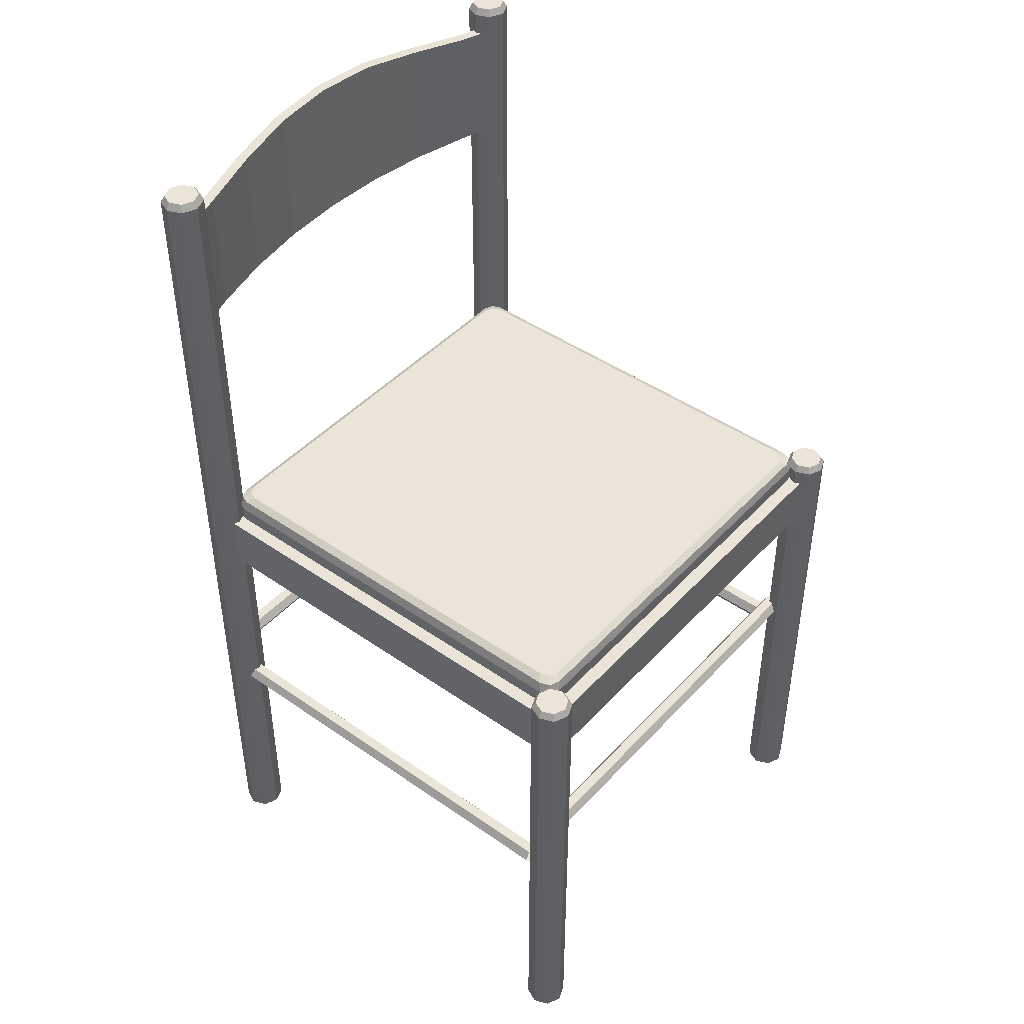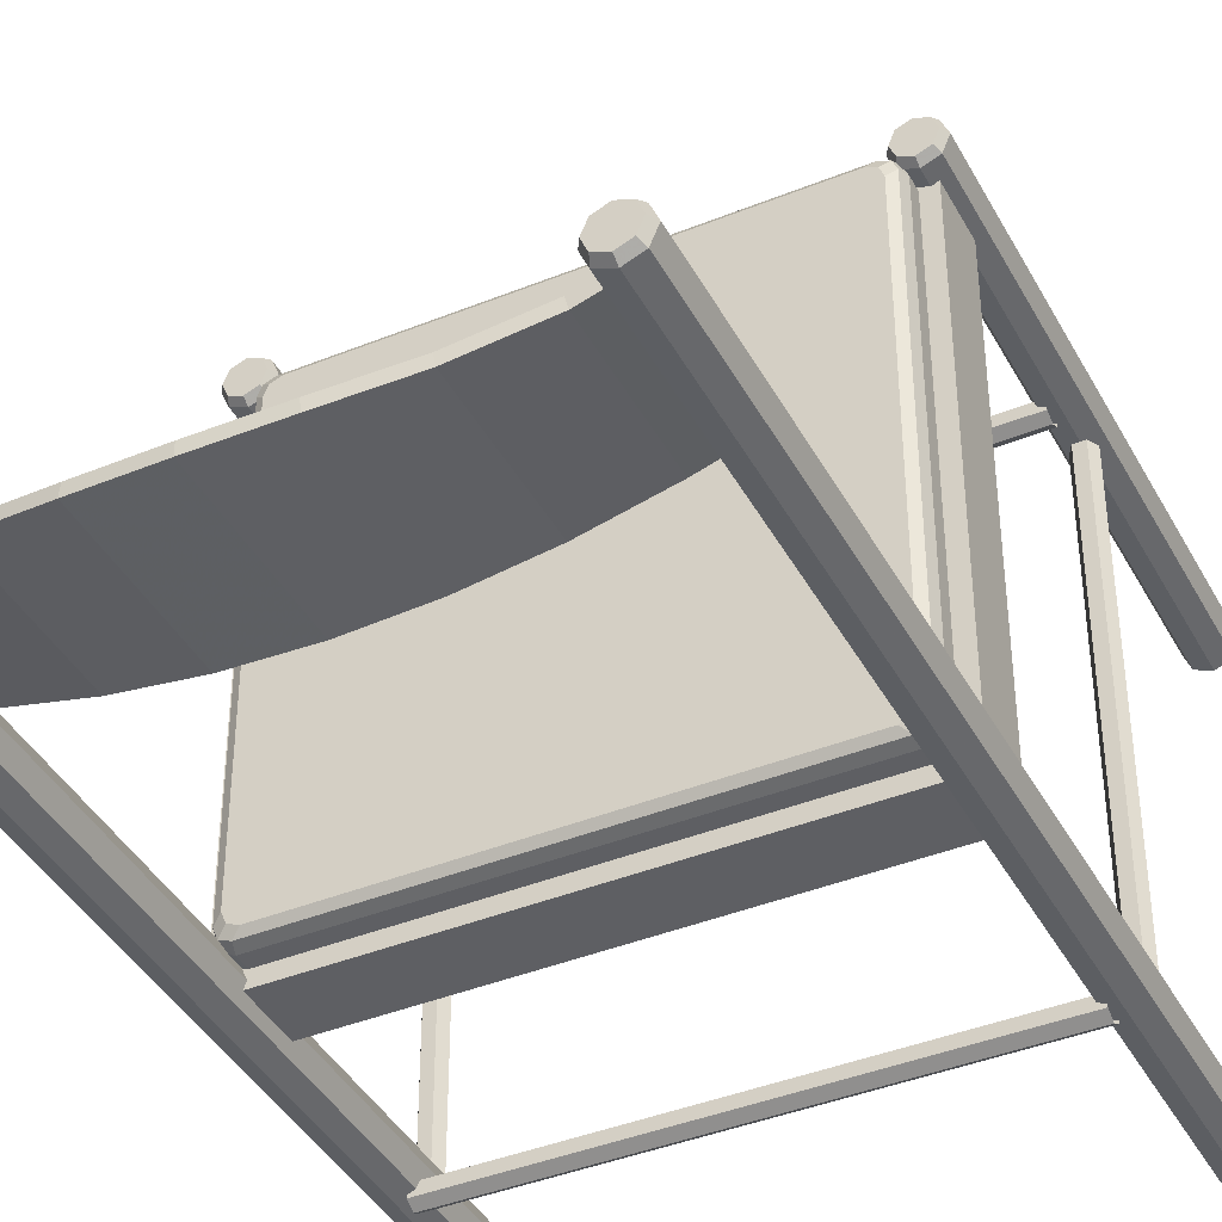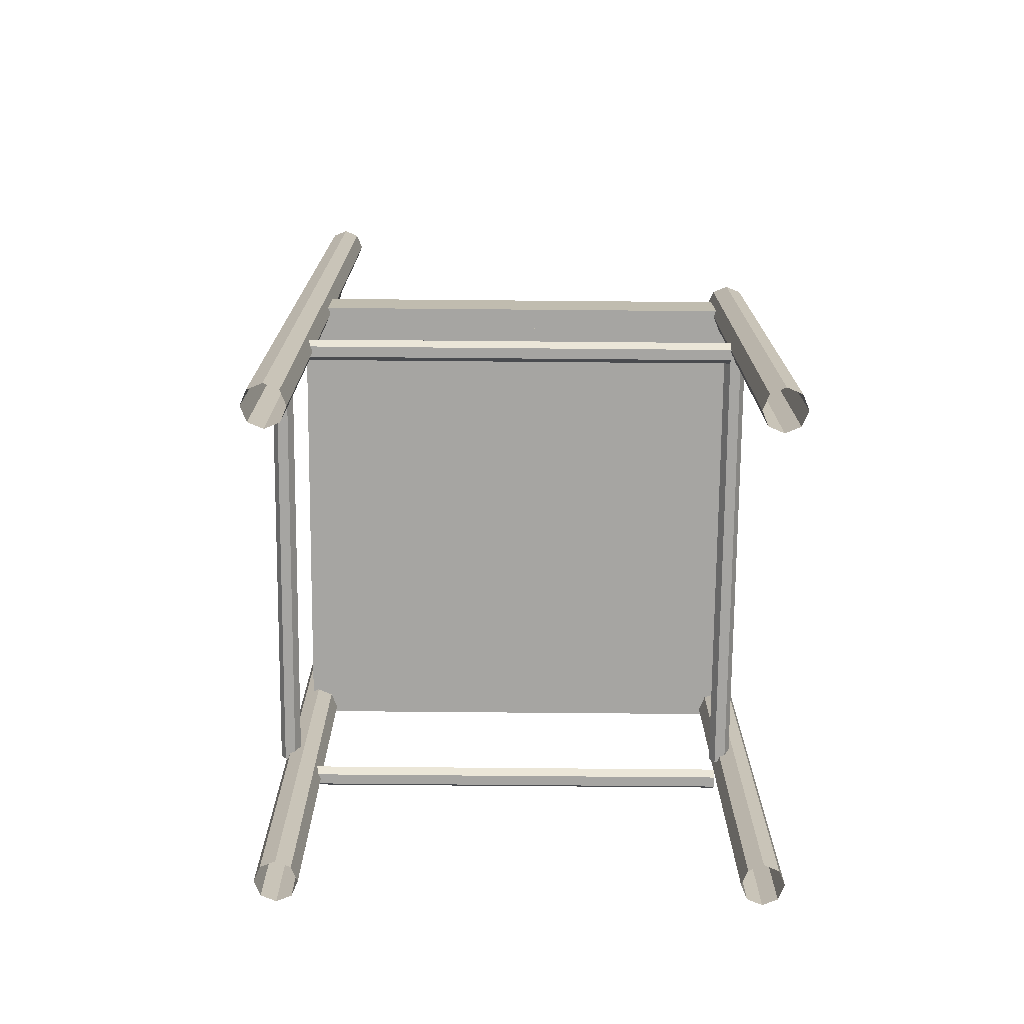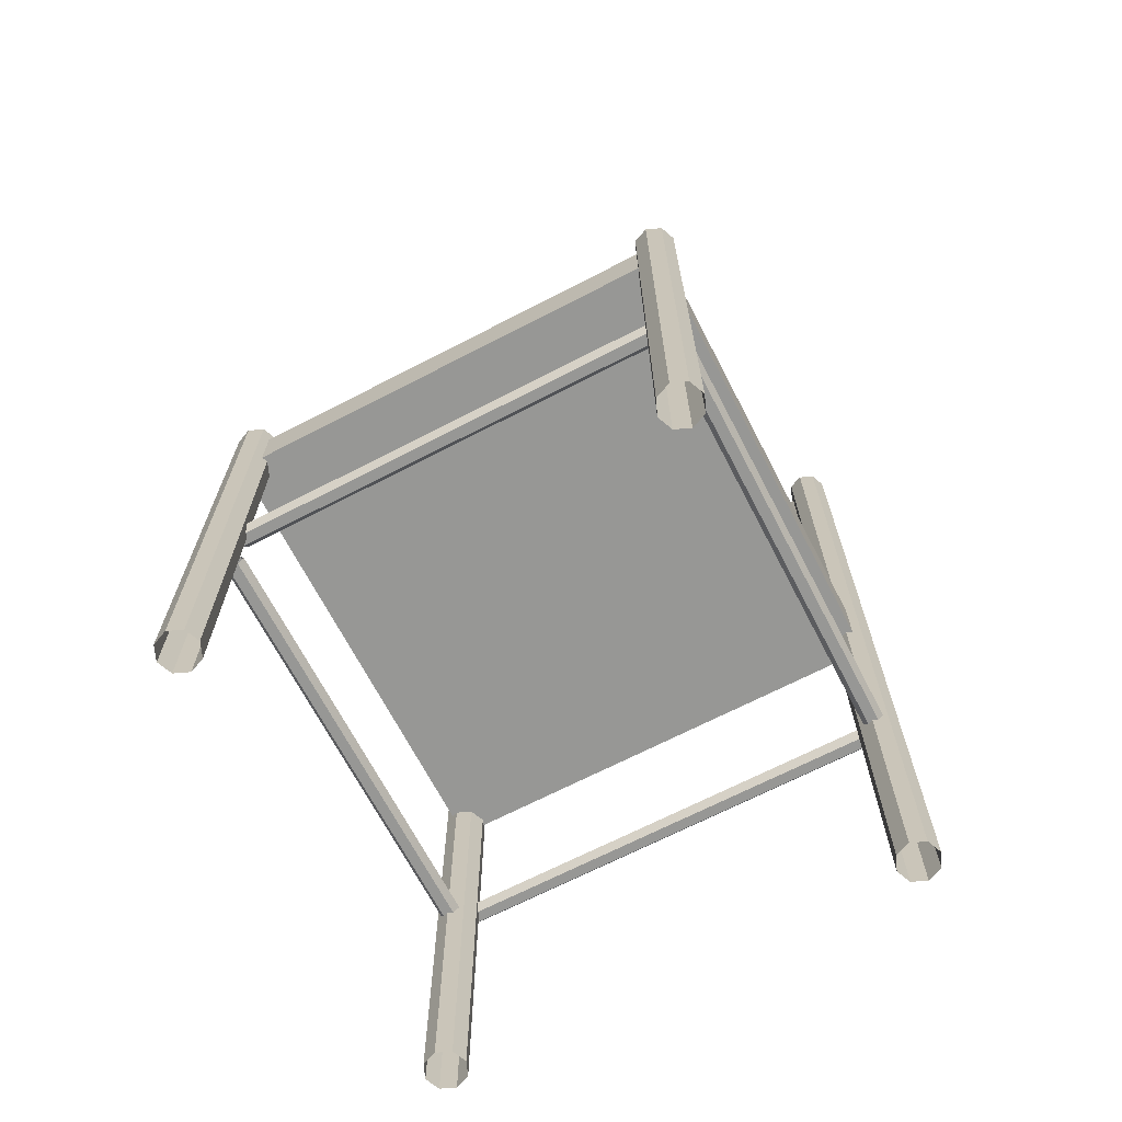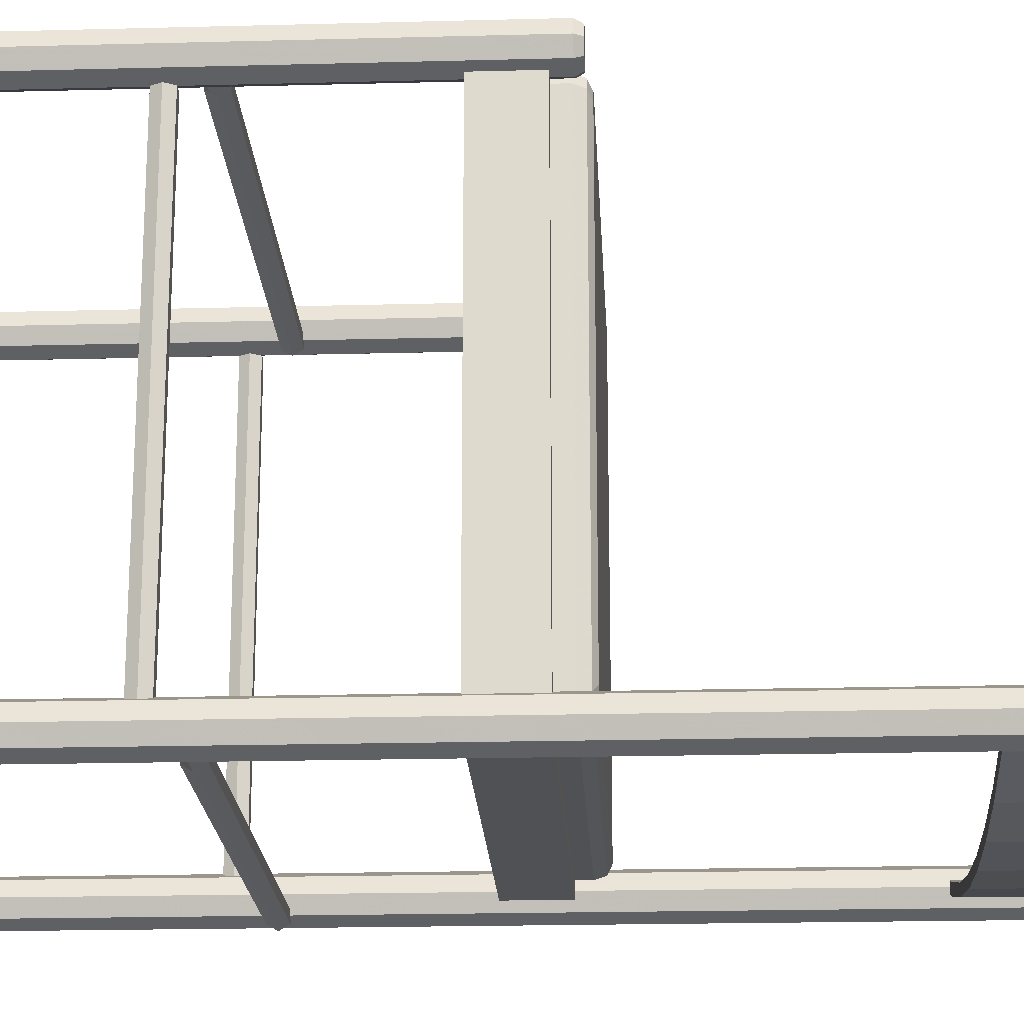
<metadata>
{"format":"obj","ext":"obj","renderer":"f3d","projection":"perspective","resolution":1024,"background":"white","views":[{"elev":44.5,"azim":-50.8,"up":"+Y"},{"elev":-40.9,"azim":-153.7,"up":"+Z"},{"elev":-73.8,"azim":-90.5,"up":"+Y"},{"elev":-68.1,"azim":27.4,"up":"+Y"},{"elev":-19.9,"azim":92.8,"up":"+Z"}]}
</metadata>
<code>
v 0.2328 0.4566 -0.2078
v 0.2328 0.322 -0.2078
v -0.2328 0.322 -0.2078
v -0.2328 0.4566 -0.2078
v 0.2359 0.4566 -0.2185
v -0.2359 0.322 -0.2185
v -0.2359 0.4566 -0.2185
v 0.2359 0.322 -0.2185
v 0.2089 0.322 -0.227
v 0.2061 0.322 -0.2162
v 0.2061 0.4566 -0.2162
v 0.2089 0.4566 -0.227
v 0.1402 0.4651 -0.2436
v 0.1402 0.322 -0.2436
v 0.1383 0.4651 -0.2326
v 0.1383 0.322 -0.2326
v 0.06944 0.322 -0.2425
v 0.07037 0.4751 -0.2537
v 0.07037 0.322 -0.2537
v 0.06944 0.4751 -0.2425
v -7.2e-07 0.4785 -0.2458
v -7.2e-07 0.322 -0.257
v -7.2e-07 0.4785 -0.257
v -7.2e-07 0.322 -0.2458
v -0.06944 0.322 -0.2425
v -0.07038 0.4751 -0.2537
v -0.07038 0.322 -0.2537
v -0.06944 0.4751 -0.2425
v -0.1383 0.4651 -0.2326
v -0.1383 0.322 -0.2326
v -0.1402 0.322 -0.2436
v -0.1402 0.4651 -0.2436
v -0.2061 0.4566 -0.2162
v -0.2061 0.322 -0.2162
v -0.2089 0.322 -0.227
v -0.2089 0.4566 -0.227
v -0.232 0.4802 -0.231
v -0.2255 0.4802 -0.2152
v -0.232 0.4802 -0.1994
v -0.2478 0.4802 -0.1929
v -0.2636 0.4802 -0.1994
v -0.2701 0.4802 -0.2152
v -0.2636 0.4802 -0.231
v -0.2478 0.4802 -0.2375
v -0.2478 -0.5123 -0.2375
v -0.2636 -0.5123 -0.231
v -0.2701 -0.5123 -0.2152
v -0.2636 -0.5123 -0.1994
v -0.2478 -0.5123 -0.1929
v -0.232 -0.5123 -0.1994
v -0.2255 -0.5123 -0.2152
v -0.232 -0.5123 -0.231
v -0.2352 0.4877 -0.2278
v -0.23 0.4877 -0.2152
v -0.2352 0.4877 -0.2026
v -0.2478 0.4877 -0.1973
v -0.2604 0.4877 -0.2026
v -0.2657 0.4877 -0.2152
v -0.2604 0.4877 -0.2278
v -0.2478 0.4877 -0.233
v 0.2635 0.4802 -0.1995
v 0.2478 0.4802 -0.1929
v 0.232 0.4802 -0.1995
v 0.2254 0.4802 -0.2152
v 0.232 0.4802 -0.231
v 0.2478 0.4802 -0.2376
v 0.2635 0.4802 -0.231
v 0.2701 0.4802 -0.2152
v 0.2701 -0.5123 -0.2152
v 0.2635 -0.5123 -0.231
v 0.2478 -0.5123 -0.2376
v 0.232 -0.5123 -0.231
v 0.2254 -0.5123 -0.2152
v 0.232 -0.5123 -0.1995
v 0.2478 -0.5123 -0.1929
v 0.2635 -0.5123 -0.1995
v 0.2604 0.4877 -0.2026
v 0.2478 0.4877 -0.1974
v 0.2351 0.4877 -0.2026
v 0.2299 0.4877 -0.2152
v 0.2351 0.4877 -0.2279
v 0.2478 0.4877 -0.2331
v 0.2604 0.4877 -0.2279
v 0.2656 0.4877 -0.2152
v 0.2318 -0.03365 0.2644
v -0.2318 -0.03365 0.2644
v 0.2318 -0.03365 -0.1992
v -0.2318 -0.03365 -0.1992
v 0.2318 0.02617 0.2868
v 0.2318 -0.03365 0.2868
v -0.2318 -0.03365 0.2868
v -0.2318 0.02617 0.2868
v 0.2318 0.02617 0.2644
v -0.2318 0.02617 0.2644
v 0.2318 0.02617 -0.1992
v 0.2542 0.02617 -0.1992
v 0.2542 -0.03365 -0.1992
v 0.2543 -0.03365 0.2644
v 0.2543 0.02617 0.2644
v -0.2318 0.02617 -0.1992
v -0.2542 0.02617 -0.1992
v -0.2542 -0.03365 -0.1992
v -0.2542 -0.03365 0.2644
v -0.2542 0.02617 0.2644
v -0.2318 0.02617 -0.2217
v -0.2318 -0.03365 -0.2217
v 0.2318 -0.03365 -0.2216
v 0.2318 0.02617 -0.2216
v 0.2318 0.02617 -0.1992
v 0.2318 -0.03365 -0.1992
v -0.2318 -0.03365 -0.1992
v -0.2318 0.02617 -0.1992
v 0.2478 -0.5123 0.3027
v 0.2636 -0.5123 0.2961
v 0.2701 -0.5123 0.2804
v 0.2636 -0.5123 0.2646
v 0.2478 -0.5123 0.258
v 0.232 -0.5123 0.2646
v 0.2255 -0.5123 0.2804
v 0.232 -0.5123 0.2961
v 0.2478 0.04372 0.3027
v 0.2636 0.04372 0.2961
v 0.2701 0.04372 0.2804
v 0.2636 0.04372 0.2646
v 0.2478 0.04372 0.258
v 0.232 0.04372 0.2646
v 0.2255 0.04372 0.2804
v 0.232 0.04372 0.2961
v 0.2352 0.0512 0.293
v 0.23 0.0512 0.2804
v 0.2352 0.0512 0.2677
v 0.2478 0.0512 0.2625
v 0.2604 0.0512 0.2677
v 0.2657 0.0512 0.2804
v 0.2604 0.0512 0.293
v 0.2478 0.0512 0.2982
v -0.2636 0.04372 0.2646
v -0.2478 0.04372 0.2581
v -0.232 0.04372 0.2646
v -0.2254 0.04372 0.2804
v -0.232 0.04372 0.2962
v -0.2478 0.04372 0.3027
v -0.2636 0.04372 0.2962
v -0.2701 0.04372 0.2804
v -0.2701 -0.5123 0.2804
v -0.2636 -0.5123 0.2962
v -0.2478 -0.5123 0.3027
v -0.232 -0.5123 0.2962
v -0.2254 -0.5123 0.2804
v -0.232 -0.5123 0.2646
v -0.2478 -0.5123 0.2581
v -0.2636 -0.5123 0.2646
v -0.2604 0.0512 0.2678
v -0.2478 0.0512 0.2625
v -0.2351 0.0512 0.2678
v -0.2299 0.0512 0.2804
v -0.2351 0.0512 0.293
v -0.2478 0.0512 0.2982
v -0.2604 0.0512 0.293
v -0.2656 0.0512 0.2804
v 0.2394 0.01166 0.2574
v 0.2394 0.04157 0.2574
v 0.2394 0.01166 -0.1923
v 0.2394 0.04157 -0.1923
v 0.2361 0.05215 0.2547
v 0.2361 0.05215 -0.1895
v 0.2351 0.01166 0.2677
v 0.2351 0.04157 0.2677
v 0.2351 0.01166 -0.2025
v 0.2351 0.04157 -0.2025
v 0.2319 0.05215 0.2649
v 0.2319 0.05215 -0.1998
v 0.2283 0.05653 0.248
v 0.2283 0.05653 -0.1829
v 0.2249 0.01166 0.2719
v 0.2249 0.04157 0.2719
v 0.2241 0.05653 0.2583
v 0.2241 0.05653 -0.1931
v 0.2216 0.05215 0.2692
v 0.2138 0.05653 0.2625
v -0.2138 0.05653 0.2625
v -0.2216 0.05215 0.2692
v -0.2241 0.05653 0.2583
v -0.2241 0.05653 -0.1931
v -0.2249 0.01166 0.272
v -0.2249 0.04157 0.272
v -0.2283 0.05653 0.248
v -0.2319 0.05215 0.2649
v -0.2319 0.05215 -0.1998
v -0.2351 0.01166 0.2677
v -0.2351 0.04157 0.2677
v -0.2351 0.01166 -0.2025
v -0.2351 0.04157 -0.2025
v -0.2361 0.05215 0.2547
v -0.2394 0.01166 0.2574
v -0.2394 0.04157 0.2574
v 0.2216 0.05215 -0.204
v -0.2216 0.05215 -0.204
v -0.2138 0.05653 -0.1974
v 0.2138 0.05653 -0.1974
v 0.2249 0.04157 -0.2068
v -0.2249 0.04157 -0.2068
v 0.2249 0.01166 -0.2068
v -0.2249 0.01166 -0.2068
v -0.2283 0.05653 -0.1829
v -0.2361 0.05215 -0.1895
v -0.2394 0.04157 -0.1923
v -0.2394 0.01166 -0.1923
v 5.6e-06 0.05653 0.03258
v -0.2387 -0.2102 -0.2197
v -0.2387 -0.2198 -0.2253
v -0.2387 -0.2198 -0.2365
v -0.2387 -0.2102 -0.2421
v -0.2387 -0.2005 -0.2365
v -0.2387 -0.2005 -0.2253
v 0.2387 -0.2101 -0.2197
v 0.2387 -0.2198 -0.2253
v 0.2387 -0.2198 -0.2365
v 0.2387 -0.2101 -0.242
v 0.2387 -0.2005 -0.2365
v 0.2387 -0.2005 -0.2253
v -0.2387 -0.2102 0.2534
v 0.2387 -0.2101 0.2534
v 0.2387 -0.2198 0.259
v -0.2387 -0.2198 0.259
v 0.2387 -0.2198 0.2702
v -0.2387 -0.2198 0.2702
v 0.2387 -0.2101 0.2757
v -0.2387 -0.2102 0.2757
v 0.2387 -0.2005 0.2702
v -0.2387 -0.2005 0.2702
v 0.2387 -0.2005 0.259
v -0.2387 -0.2005 0.259
v 0.2366 -0.2464 -0.2219
v 0.2366 -0.2464 0.2556
v 0.2422 -0.2561 0.2556
v 0.2421 -0.2561 -0.2219
v 0.2533 -0.2561 0.2556
v 0.2533 -0.2561 -0.2219
v 0.2589 -0.2464 0.2556
v 0.2589 -0.2464 -0.2219
v 0.2533 -0.2368 0.2556
v 0.2533 -0.2368 -0.2219
v 0.2422 -0.2368 0.2556
v 0.2421 -0.2368 -0.2219
v -0.2422 -0.2561 -0.2219
v -0.2422 -0.2561 0.2556
v -0.2366 -0.2464 0.2556
v -0.2366 -0.2464 -0.2219
v -0.2533 -0.2561 -0.2219
v -0.2533 -0.2561 0.2556
v -0.2589 -0.2464 -0.2219
v -0.2589 -0.2464 0.2556
v -0.2533 -0.2368 -0.2219
v -0.2533 -0.2368 0.2556
v -0.2422 -0.2368 -0.2219
v -0.2422 -0.2368 0.2556
f 15 11 12
f 13 15 12
f 21 20 18
f 23 21 18
f 29 28 26
f 32 29 26
f 33 29 32
f 36 33 32
f 36 7 4
f 33 36 4
f 28 21 23
f 26 28 23
f 20 15 13
f 18 20 13
f 11 1 5
f 12 11 5
f 14 9 10
f 16 14 10
f 22 19 17
f 24 22 17
f 31 27 25
f 30 31 25
f 35 31 30
f 34 35 30
f 34 3 6
f 35 34 6
f 27 22 24
f 25 27 24
f 19 14 16
f 17 19 16
f 9 8 2
f 10 9 2
f 13 12 9
f 14 13 9
f 23 18 19
f 22 23 19
f 32 26 27
f 31 32 27
f 36 32 31
f 35 36 31
f 35 6 7
f 36 35 7
f 26 23 22
f 27 26 22
f 18 13 14
f 19 18 14
f 12 5 8
f 9 12 8
f 16 10 11
f 15 16 11
f 24 17 20
f 21 24 20
f 30 25 28
f 29 30 28
f 34 30 29
f 33 34 29
f 33 4 3
f 34 33 3
f 25 24 21
f 28 25 21
f 17 16 15
f 20 17 15
f 10 2 1
f 11 10 1
f 39 38 37
f 40 39 37
f 41 40 37
f 42 41 37
f 43 42 37
f 44 43 37
f 43 44 45
f 46 43 45
f 42 43 46
f 47 42 46
f 41 42 47
f 48 41 47
f 40 41 48
f 49 40 48
f 39 40 49
f 50 39 49
f 38 39 50
f 51 38 50
f 37 38 51
f 52 37 51
f 44 37 52
f 45 44 52
f 55 54 53
f 56 55 53
f 57 56 53
f 58 57 53
f 59 58 53
f 60 59 53
f 53 54 38
f 37 53 38
f 54 55 39
f 38 54 39
f 55 56 40
f 39 55 40
f 56 57 41
f 40 56 41
f 57 58 42
f 41 57 42
f 58 59 43
f 42 58 43
f 59 60 44
f 43 59 44
f 60 53 37
f 44 60 37
f 63 62 61
f 64 63 61
f 65 64 61
f 66 65 61
f 67 66 61
f 68 67 61
f 67 68 69
f 70 67 69
f 66 67 70
f 71 66 70
f 65 66 71
f 72 65 71
f 64 65 72
f 73 64 72
f 63 64 73
f 74 63 73
f 62 63 74
f 75 62 74
f 61 62 75
f 76 61 75
f 68 61 76
f 69 68 76
f 79 78 77
f 80 79 77
f 81 80 77
f 82 81 77
f 83 82 77
f 84 83 77
f 77 78 62
f 61 77 62
f 78 79 63
f 62 78 63
f 79 80 64
f 63 79 64
f 80 81 65
f 64 80 65
f 81 82 66
f 65 81 66
f 82 83 67
f 66 82 67
f 83 84 68
f 67 83 68
f 84 77 61
f 68 84 61
f 87 85 86
f 88 87 86
f 91 90 89
f 92 91 89
f 85 86 94
f 93 85 94
f 86 91 92
f 94 86 92
f 92 89 93
f 94 92 93
f 90 85 93
f 89 90 93
f 86 85 90
f 91 86 90
f 87 85 93
f 95 87 93
f 98 97 96
f 99 98 96
f 97 87 95
f 96 97 95
f 95 93 99
f 96 95 99
f 85 98 99
f 93 85 99
f 97 98 85
f 87 97 85
f 86 88 100
f 94 86 100
f 102 103 104
f 101 102 104
f 88 102 101
f 100 88 101
f 94 100 101
f 104 94 101
f 103 86 94
f 104 103 94
f 103 102 88
f 86 103 88
f 91 90 89
f 92 91 89
f 85 86 94
f 93 85 94
f 86 91 92
f 94 86 92
f 92 89 93
f 94 92 93
f 90 85 93
f 89 90 93
f 86 85 90
f 91 86 90
f 107 106 105
f 108 107 105
f 111 110 109
f 112 111 109
f 106 111 112
f 105 106 112
f 108 105 112
f 109 108 112
f 110 107 108
f 109 110 108
f 110 111 106
f 107 110 106
f 126 127 128
f 125 126 128
f 124 125 128
f 123 124 128
f 122 123 128
f 121 122 128
f 122 121 113
f 114 122 113
f 123 122 114
f 115 123 114
f 124 123 115
f 116 124 115
f 125 124 116
f 117 125 116
f 126 125 117
f 118 126 117
f 127 126 118
f 119 127 118
f 128 127 119
f 120 128 119
f 121 128 120
f 113 121 120
f 131 130 129
f 132 131 129
f 133 132 129
f 134 133 129
f 135 134 129
f 136 135 129
f 129 130 127
f 128 129 127
f 130 131 126
f 127 130 126
f 131 132 125
f 126 131 125
f 132 133 124
f 125 132 124
f 133 134 123
f 124 133 123
f 134 135 122
f 123 134 122
f 135 136 121
f 122 135 121
f 136 129 128
f 121 136 128
f 139 138 137
f 140 139 137
f 141 140 137
f 142 141 137
f 143 142 137
f 144 143 137
f 143 144 145
f 146 143 145
f 142 143 146
f 147 142 146
f 141 142 147
f 148 141 147
f 140 141 148
f 149 140 148
f 139 140 149
f 150 139 149
f 138 139 150
f 151 138 150
f 137 138 151
f 152 137 151
f 144 137 152
f 145 144 152
f 155 154 153
f 156 155 153
f 157 156 153
f 158 157 153
f 159 158 153
f 160 159 153
f 153 154 138
f 137 153 138
f 154 155 139
f 138 154 139
f 155 156 140
f 139 155 140
f 156 157 141
f 140 156 141
f 157 158 142
f 141 157 142
f 158 159 143
f 142 158 143
f 159 160 144
f 143 159 144
f 160 153 137
f 144 160 137
f 193 189 198
f 202 193 198
f 192 193 202
f 204 192 202
f 170 169 203
f 201 170 203
f 197 172 170
f 201 197 170
f 172 166 164
f 170 172 164
f 169 170 164
f 163 169 164
f 168 167 161
f 162 168 161
f 165 171 168
f 162 165 168
f 171 179 176
f 168 171 176
f 167 168 176
f 175 167 176
f 191 190 185
f 186 191 185
f 182 188 191
f 186 182 191
f 188 194 196
f 191 188 196
f 190 191 196
f 195 190 196
f 193 192 208
f 207 193 208
f 207 206 189
f 193 207 189
f 189 184 199
f 198 189 199
f 200 178 172
f 197 200 172
f 178 174 166
f 172 178 166
f 173 177 171
f 165 173 171
f 177 180 179
f 171 177 179
f 181 183 188
f 182 181 188
f 183 187 194
f 188 183 194
f 206 205 184
f 189 206 184
f 181 182 179
f 180 181 179
f 182 186 176
f 179 182 176
f 186 185 175
f 176 186 175
f 198 199 200
f 197 198 200
f 202 198 197
f 201 202 197
f 204 202 201
f 203 204 201
f 166 174 173
f 165 166 173
f 164 166 165
f 162 164 165
f 163 164 162
f 161 163 162
f 205 206 194
f 187 205 194
f 206 207 196
f 194 206 196
f 207 208 195
f 196 207 195
f 183 181 209
f 187 183 209
f 205 187 209
f 184 205 209
f 199 184 209
f 200 199 209
f 178 200 209
f 174 178 209
f 173 174 209
f 177 173 209
f 180 177 209
f 181 180 209
f 217 216 210
f 211 217 210
f 218 217 211
f 212 218 211
f 219 218 212
f 213 219 212
f 220 219 213
f 214 220 213
f 221 220 214
f 215 221 214
f 216 221 215
f 210 216 215
f 223 224 225
f 222 223 225
f 224 226 227
f 225 224 227
f 226 228 229
f 227 226 229
f 228 230 231
f 229 228 231
f 230 232 233
f 231 230 233
f 232 223 222
f 233 232 222
f 236 235 234
f 237 236 234
f 238 236 237
f 239 238 237
f 240 238 239
f 241 240 239
f 242 240 241
f 243 242 241
f 244 242 243
f 245 244 243
f 235 244 245
f 234 235 245
f 248 247 246
f 249 248 246
f 247 251 250
f 246 247 250
f 251 253 252
f 250 251 252
f 253 255 254
f 252 253 254
f 255 257 256
f 254 255 256
f 257 248 249
f 256 257 249

</code>
